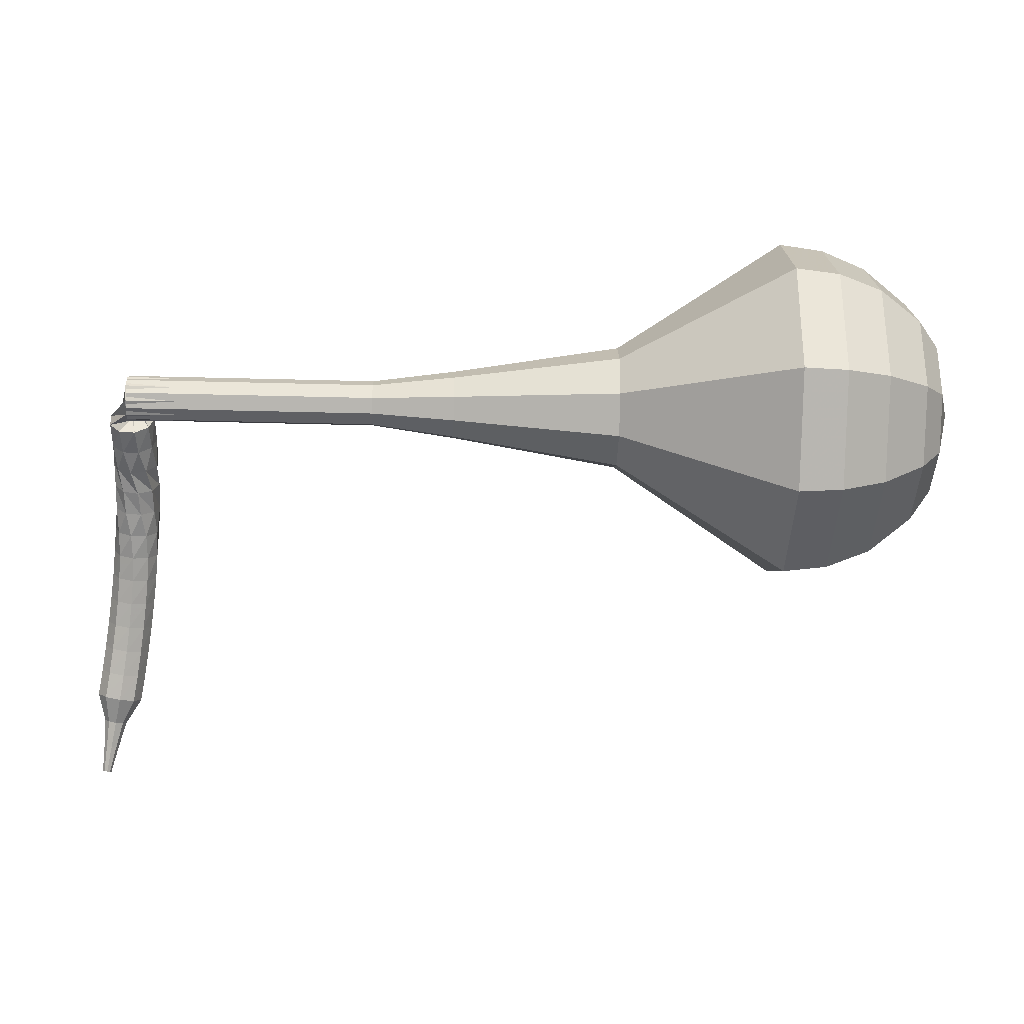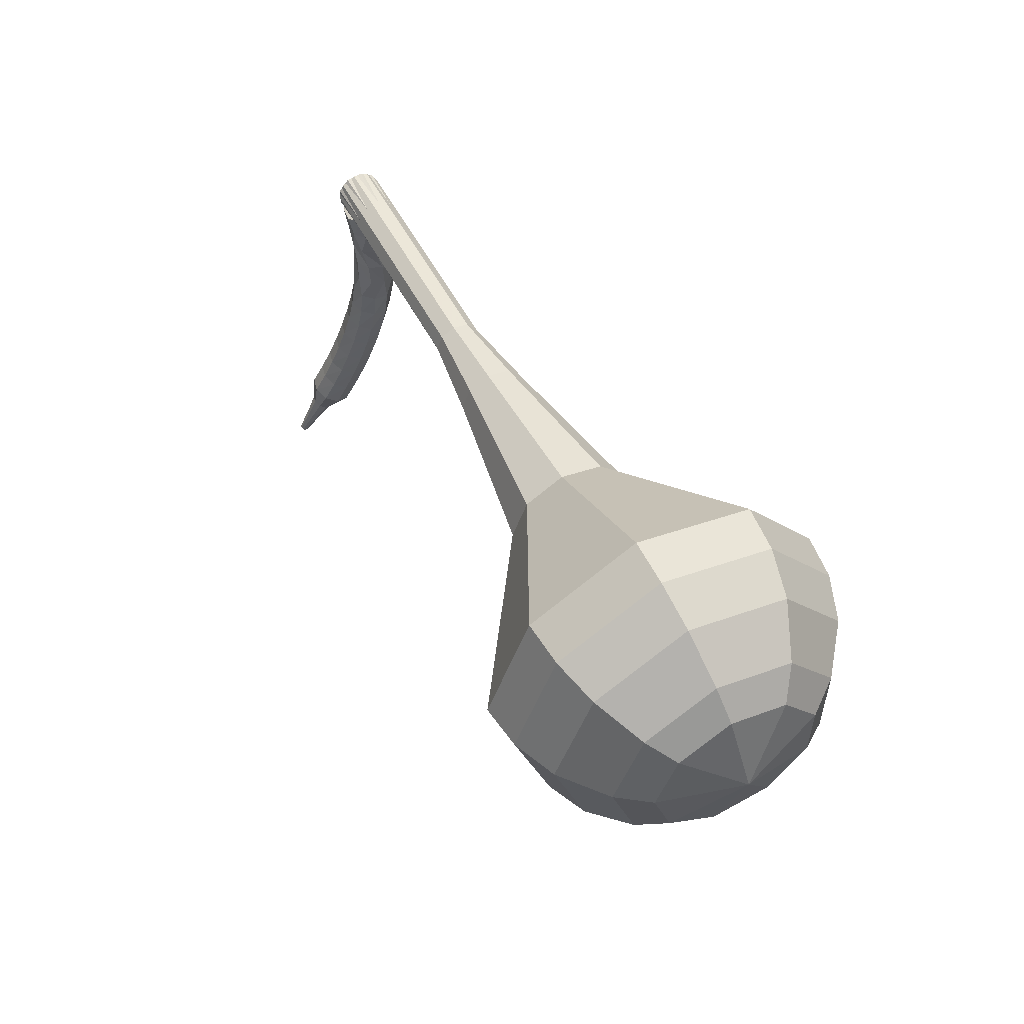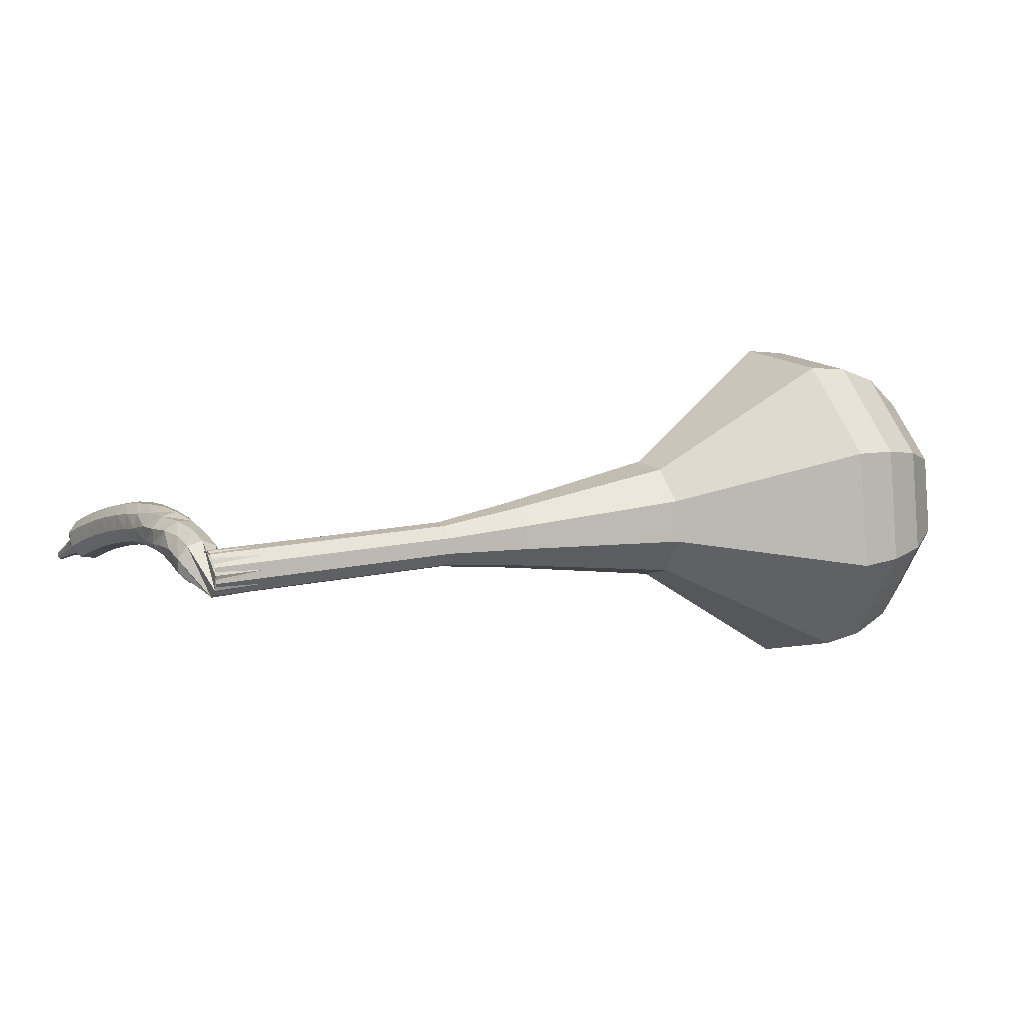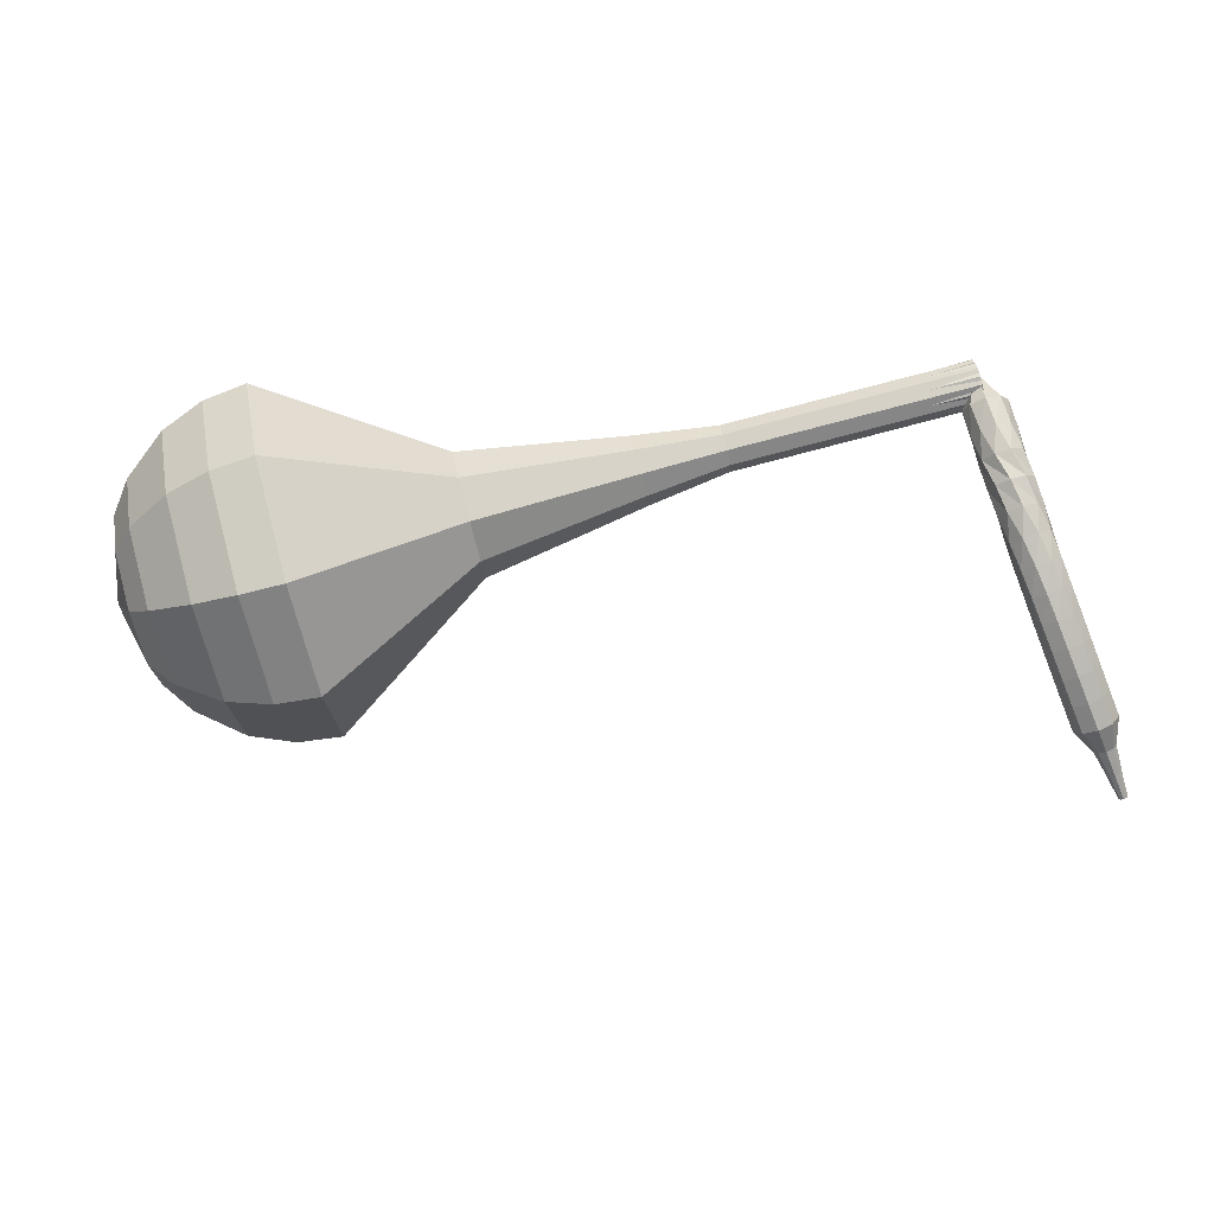
<metadata>
{"format":"obj","ext":"obj","renderer":"f3d","projection":"perspective","resolution":1024,"background":"white","views":[{"elev":28.5,"azim":-1.1,"up":"+Z"},{"elev":51.6,"azim":62.2,"up":"+Z"},{"elev":14.7,"azim":-26.4,"up":"+Y"},{"elev":79.0,"azim":166.9,"up":"+Y"}]}
</metadata>
<code>
g tube1
v 163.6 149 152.8
v 163.5 150.1 149.7
v 163.5 153.1 148
v 163.5 156.4 148.6
v 163.6 158.6 151.2
v 163.7 158.6 154.5
v 163.8 156.4 157.1
v 163.7 153.1 157.7
v 163.7 150.1 156
v 163.6 149 152.8
v 164.5 150.3 152.8
v 164.5 151.1 150.5
v 164.5 153.3 149.2
v 164.5 155.7 149.7
v 164.6 157.3 151.6
v 164.6 157.3 154.1
v 164.7 155.7 156
v 164.6 153.3 156.4
v 164.6 151.1 155.2
v 164.5 150.3 152.8
v 165.5 153.9 152.8
v 165.5 153.9 152.8
v 165.5 153.9 152.8
v 165.5 153.9 152.8
v 165.5 153.9 152.8
v 165.5 153.9 152.8
v 165.5 153.9 152.8
v 165.5 153.9 152.8
v 165.5 153.9 152.8
v 165.5 153.9 152.8
v 129.3 155.4 153.8
v 129.3 155.1 153.1
v 129.3 154.5 152.8
v 129.2 153.9 152.9
v 129.2 153.4 153.4
v 129.2 153.4 154.1
v 129.2 153.9 154.7
v 129.3 154.6 154.8
v 129.3 155.1 154.4
v 129.3 155.4 153.8
v 130.2 154.7 152.6
v 130 154 152.5
v 129.5 153.6 152.5
v 128.8 153.7 152.5
v 128.3 154.2 152.6
v 128.3 154.9 152.7
v 128.7 155.4 152.8
v 129.3 155.6 152.8
v 130 155.3 152.8
v 130.2 154.7 152.6
v 130.2 154.9 151.5
v 130.1 154.3 151.4
v 129.5 153.9 151.3
v 128.8 153.9 151.4
v 128.3 154.3 151.4
v 128.2 155 151.5
v 128.6 155.6 151.6
v 129.3 155.8 151.6
v 129.9 155.5 151.6
v 130.2 154.9 151.5
v 130.1 155.3 150.4
v 130.1 154.6 150.3
v 129.7 154.1 150.3
v 129.1 154 150.3
v 128.5 154.3 150.3
v 128.2 154.9 150.4
v 128.4 155.5 150.4
v 129 155.9 150.4
v 129.7 155.8 150.4
v 130.1 155.3 150.4
v 129.3 156 149.2
v 129.9 155.6 149.2
v 130.1 155 149.2
v 129.9 154.3 149.2
v 129.3 154 149.2
v 128.6 154.1 149.2
v 128.2 154.7 149.3
v 128.2 155.4 149.3
v 128.7 155.9 149.3
v 129.3 156 149.2
v 128.5 155.8 148.1
v 129.1 156 148
v 129.8 155.7 148
v 130.1 155.1 148
v 129.9 154.4 148
v 129.3 154 148.1
v 128.7 154.1 148.2
v 128.2 154.5 148.2
v 128.1 155.2 148.1
v 128.5 155.8 148.1
v 128.2 155.5 146.9
v 128.8 155.9 146.8
v 129.4 155.7 146.8
v 129.9 155.2 146.8
v 129.9 154.5 146.9
v 129.5 154 147
v 128.8 153.9 147.1
v 128.2 154.2 147.1
v 128 154.9 147
v 128.2 155.5 146.9
v 128 155.2 145.8
v 128.5 155.7 145.7
v 129.2 155.6 145.6
v 129.7 155.2 145.6
v 129.8 154.5 145.7
v 129.5 153.9 145.9
v 128.8 153.7 146
v 128.2 154 146
v 127.9 154.6 145.9
v 128 155.2 145.8
v 127.8 154.9 144.7
v 128.3 155.4 144.5
v 129 155.4 144.4
v 129.5 155 144.5
v 129.7 154.3 144.6
v 129.4 153.7 144.8
v 128.8 153.5 144.9
v 128.1 153.7 145
v 127.7 154.3 144.9
v 127.8 154.9 144.7
v 127.7 154.6 143.6
v 128.1 155.1 143.4
v 128.8 155.1 143.3
v 129.4 154.7 143.3
v 129.5 154 143.5
v 129.3 153.5 143.7
v 128.6 153.2 143.9
v 128 153.4 143.9
v 127.6 154 143.8
v 127.7 154.6 143.6
v 127.5 154.3 142.5
v 128 154.7 142.3
v 128.6 154.7 142.1
v 129.2 154.3 142.2
v 129.4 153.7 142.4
v 129.1 153.1 142.6
v 128.5 152.9 142.8
v 127.8 153.1 142.8
v 127.4 153.6 142.7
v 127.5 154.3 142.5
v 127.3 153.8 141.4
v 127.8 154.3 141.2
v 128.4 154.3 141
v 129 154 141.1
v 129.2 153.3 141.3
v 128.9 152.8 141.5
v 128.3 152.5 141.7
v 127.7 152.7 141.8
v 127.3 153.2 141.7
v 127.3 153.8 141.4
v 127.1 153.4 140.3
v 127.5 153.8 140.1
v 128.2 153.9 139.9
v 128.8 153.5 140
v 129 152.9 140.2
v 128.8 152.3 140.5
v 128.2 152.1 140.7
v 127.5 152.2 140.8
v 127.1 152.8 140.6
v 127.1 153.4 140.3
v 126.9 152.9 139.3
v 127.3 153.3 139
v 128 153.4 138.8
v 128.6 153 138.9
v 128.8 152.4 139.1
v 128.5 151.9 139.4
v 128 151.6 139.7
v 127.3 151.8 139.7
v 126.9 152.3 139.6
v 126.9 152.9 139.3
v 127.1 152.2 138.2
v 127.3 152.4 138.1
v 127.7 152.4 138
v 128 152.3 138
v 128.1 152 138.1
v 128 151.7 138.3
v 127.7 151.5 138.4
v 127.3 151.6 138.5
v 127.1 151.9 138.4
v 127.1 152.2 138.2
v 127.1 151.6 137.2
v 127.2 151.7 137.1
v 127.4 151.8 137
v 127.6 151.6 137
v 127.7 151.4 137.1
v 127.6 151.3 137.2
v 127.4 151.2 137.3
v 127.2 151.2 137.3
v 127.1 151.4 137.3
v 127.1 151.6 137.2
v 127 151 136.1
v 127 151.1 136.1
v 127.2 151.1 136
v 127.3 151 136.1
v 127.3 150.9 136.1
v 127.3 150.8 136.2
v 127.2 150.8 136.2
v 127 150.8 136.2
v 127 150.9 136.2
v 127 151 136.1
f 1 2 12
f 12 11 1
f 2 3 13
f 13 12 2
f 3 4 14
f 14 13 3
f 4 5 15
f 15 14 4
f 5 6 16
f 16 15 5
f 6 7 17
f 17 16 6
f 7 8 18
f 18 17 7
f 8 9 19
f 19 18 8
f 9 10 20
f 20 19 9
f 11 12 22
f 22 21 11
f 12 13 23
f 23 22 12
f 13 14 24
f 24 23 13
f 14 15 25
f 25 24 14
f 15 16 26
f 26 25 15
f 16 17 27
f 27 26 16
f 17 18 28
f 28 27 17
f 18 19 29
f 29 28 18
f 19 20 30
f 30 29 19
f 21 22 32
f 32 31 21
f 22 23 33
f 33 32 22
f 23 24 34
f 34 33 23
f 24 25 35
f 35 34 24
f 25 26 36
f 36 35 25
f 26 27 37
f 37 36 26
f 27 28 38
f 38 37 27
f 28 29 39
f 39 38 28
f 29 30 40
f 40 39 29
f 31 32 42
f 42 41 31
f 32 33 43
f 43 42 32
f 33 34 44
f 44 43 33
f 34 35 45
f 45 44 34
f 35 36 46
f 46 45 35
f 36 37 47
f 47 46 36
f 37 38 48
f 48 47 37
f 38 39 49
f 49 48 38
f 39 40 50
f 50 49 39
f 41 42 52
f 52 51 41
f 42 43 53
f 53 52 42
f 43 44 54
f 54 53 43
f 44 45 55
f 55 54 44
f 45 46 56
f 56 55 45
f 46 47 57
f 57 56 46
f 47 48 58
f 58 57 47
f 48 49 59
f 59 58 48
f 49 50 60
f 60 59 49
f 51 52 62
f 62 61 51
f 52 53 63
f 63 62 52
f 53 54 64
f 64 63 53
f 54 55 65
f 65 64 54
f 55 56 66
f 66 65 55
f 56 57 67
f 67 66 56
f 57 58 68
f 68 67 57
f 58 59 69
f 69 68 58
f 59 60 70
f 70 69 59
f 61 62 72
f 72 71 61
f 62 63 73
f 73 72 62
f 63 64 74
f 74 73 63
f 64 65 75
f 75 74 64
f 65 66 76
f 76 75 65
f 66 67 77
f 77 76 66
f 67 68 78
f 78 77 67
f 68 69 79
f 79 78 68
f 69 70 80
f 80 79 69
f 71 72 82
f 82 81 71
f 72 73 83
f 83 82 72
f 73 74 84
f 84 83 73
f 74 75 85
f 85 84 74
f 75 76 86
f 86 85 75
f 76 77 87
f 87 86 76
f 77 78 88
f 88 87 77
f 78 79 89
f 89 88 78
f 79 80 90
f 90 89 79
f 81 82 92
f 92 91 81
f 82 83 93
f 93 92 82
f 83 84 94
f 94 93 83
f 84 85 95
f 95 94 84
f 85 86 96
f 96 95 85
f 86 87 97
f 97 96 86
f 87 88 98
f 98 97 87
f 88 89 99
f 99 98 88
f 89 90 100
f 100 99 89
f 91 92 102
f 102 101 91
f 92 93 103
f 103 102 92
f 93 94 104
f 104 103 93
f 94 95 105
f 105 104 94
f 95 96 106
f 106 105 95
f 96 97 107
f 107 106 96
f 97 98 108
f 108 107 97
f 98 99 109
f 109 108 98
f 99 100 110
f 110 109 99
f 101 102 112
f 112 111 101
f 102 103 113
f 113 112 102
f 103 104 114
f 114 113 103
f 104 105 115
f 115 114 104
f 105 106 116
f 116 115 105
f 106 107 117
f 117 116 106
f 107 108 118
f 118 117 107
f 108 109 119
f 119 118 108
f 109 110 120
f 120 119 109
f 111 112 122
f 122 121 111
f 112 113 123
f 123 122 112
f 113 114 124
f 124 123 113
f 114 115 125
f 125 124 114
f 115 116 126
f 126 125 115
f 116 117 127
f 127 126 116
f 117 118 128
f 128 127 117
f 118 119 129
f 129 128 118
f 119 120 130
f 130 129 119
f 121 122 132
f 132 131 121
f 122 123 133
f 133 132 122
f 123 124 134
f 134 133 123
f 124 125 135
f 135 134 124
f 125 126 136
f 136 135 125
f 126 127 137
f 137 136 126
f 127 128 138
f 138 137 127
f 128 129 139
f 139 138 128
f 129 130 140
f 140 139 129
f 131 132 142
f 142 141 131
f 132 133 143
f 143 142 132
f 133 134 144
f 144 143 133
f 134 135 145
f 145 144 134
f 135 136 146
f 146 145 135
f 136 137 147
f 147 146 136
f 137 138 148
f 148 147 137
f 138 139 149
f 149 148 138
f 139 140 150
f 150 149 139
f 141 142 152
f 152 151 141
f 142 143 153
f 153 152 142
f 143 144 154
f 154 153 143
f 144 145 155
f 155 154 144
f 145 146 156
f 156 155 145
f 146 147 157
f 157 156 146
f 147 148 158
f 158 157 147
f 148 149 159
f 159 158 148
f 149 150 160
f 160 159 149
f 151 152 162
f 162 161 151
f 152 153 163
f 163 162 152
f 153 154 164
f 164 163 153
f 154 155 165
f 165 164 154
f 155 156 166
f 166 165 155
f 156 157 167
f 167 166 156
f 157 158 168
f 168 167 157
f 158 159 169
f 169 168 158
f 159 160 170
f 170 169 159
f 161 162 172
f 172 171 161
f 162 163 173
f 173 172 162
f 163 164 174
f 174 173 163
f 164 165 175
f 175 174 164
f 165 166 176
f 176 175 165
f 166 167 177
f 177 176 166
f 167 168 178
f 178 177 167
f 168 169 179
f 179 178 168
f 169 170 180
f 180 179 169
f 171 172 182
f 182 181 171
f 172 173 183
f 183 182 172
f 173 174 184
f 184 183 173
f 174 175 185
f 185 184 174
f 175 176 186
f 186 185 175
f 176 177 187
f 187 186 176
f 177 178 188
f 188 187 177
f 178 179 189
f 189 188 178
f 179 180 190
f 190 189 179
f 181 182 192
f 192 191 181
f 182 183 193
f 193 192 182
f 183 184 194
f 194 193 183
f 184 185 195
f 195 194 184
f 185 186 196
f 196 195 185
f 186 187 197
f 197 196 186
f 187 188 198
f 198 197 187
f 188 189 199
f 199 198 188
f 189 190 200
f 200 199 189
v 129.2 153.4 153.8
v 129.2 153.6 153.1
v 129.2 154.2 152.8
v 129.2 154.9 152.9
v 129.3 155.3 153.4
v 129.3 155.3 154.1
v 129.3 154.9 154.7
v 129.3 154.2 154.8
v 129.3 153.6 154.4
v 129.2 153.4 153.8
v 132.8 153.3 153.7
v 132.8 153.6 153
v 132.8 154.2 152.7
v 132.8 154.8 152.8
v 132.8 155.3 153.3
v 132.9 155.3 154
v 132.9 154.8 154.6
v 132.9 154.2 154.7
v 132.9 153.6 154.3
v 132.8 153.3 153.7
v 136.4 153.3 153.6
v 136.4 153.5 152.9
v 136.4 154.1 152.6
v 136.4 154.8 152.7
v 136.4 155.2 153.2
v 136.5 155.2 153.9
v 136.5 154.8 154.5
v 136.5 154.1 154.6
v 136.4 153.5 154.2
v 136.4 153.3 153.6
v 140 153.2 153.5
v 140 153.5 152.8
v 140 154.1 152.5
v 140 154.7 152.6
v 140 155.2 153.1
v 140.1 155.2 153.8
v 140.1 154.7 154.4
v 140.1 154.1 154.5
v 140 153.5 154.1
v 140 153.2 153.5
v 143.6 152.7 153.4
v 143.6 153 152.4
v 143.6 153.9 151.9
v 143.6 154.9 152.1
v 143.6 155.6 152.9
v 143.7 155.6 153.9
v 143.7 154.9 154.7
v 143.7 153.9 154.9
v 143.6 153 154.4
v 143.6 152.7 153.4
v 150.8 151.4 153.2
v 150.7 152 151.5
v 150.7 153.6 150.5
v 150.8 155.4 150.9
v 150.8 156.6 152.3
v 150.9 156.6 154.1
v 150.9 155.4 155.5
v 150.9 153.6 155.9
v 150.8 152 154.9
v 150.8 151.4 153.2
v 157.9 146.5 153
v 157.8 148.3 148.2
v 157.8 152.7 145.6
v 157.9 157.8 146.5
v 158 161 150.4
v 158.2 161 155.6
v 158.2 157.7 159.5
v 158.2 152.7 160.4
v 158.1 148.3 157.8
v 157.9 146.5 153
v 159.8 146.7 152.9
v 159.7 148.4 148.3
v 159.7 152.7 145.8
v 159.8 157.6 146.7
v 159.9 160.8 150.5
v 160 160.8 155.4
v 160.1 157.6 159.2
v 160.1 152.7 160.1
v 159.9 148.4 157.6
v 159.8 146.7 152.9
v 161.7 147.5 152.9
v 161.6 149 148.7
v 161.6 152.8 146.5
v 161.6 157.2 147.3
v 161.8 160.1 150.7
v 161.9 160.1 155.1
v 161.9 157.2 158.5
v 161.9 152.8 159.3
v 161.8 149 157.1
v 161.7 147.5 152.9
v 163.6 149 152.8
v 163.5 150.1 149.7
v 163.5 153.1 148
v 163.5 156.4 148.6
v 163.6 158.6 151.2
v 163.7 158.6 154.5
v 163.8 156.4 157.1
v 163.7 153.1 157.7
v 163.7 150.1 156
v 163.6 149 152.8
v 164.5 150.3 152.8
v 164.5 151.1 150.5
v 164.5 153.3 149.2
v 164.5 155.7 149.7
v 164.6 157.3 151.6
v 164.6 157.3 154.1
v 164.7 155.7 156
v 164.6 153.3 156.4
v 164.6 151.1 155.2
v 164.5 150.3 152.8
v 165.5 153.9 152.8
v 165.5 153.9 152.8
v 165.5 153.9 152.8
v 165.5 153.9 152.8
v 165.5 153.9 152.8
v 165.5 153.9 152.8
v 165.5 153.9 152.8
v 165.5 153.9 152.8
v 165.5 153.9 152.8
v 165.5 153.9 152.8
f 201 202 212
f 212 211 201
f 202 203 213
f 213 212 202
f 203 204 214
f 214 213 203
f 204 205 215
f 215 214 204
f 205 206 216
f 216 215 205
f 206 207 217
f 217 216 206
f 207 208 218
f 218 217 207
f 208 209 219
f 219 218 208
f 209 210 220
f 220 219 209
f 211 212 222
f 222 221 211
f 212 213 223
f 223 222 212
f 213 214 224
f 224 223 213
f 214 215 225
f 225 224 214
f 215 216 226
f 226 225 215
f 216 217 227
f 227 226 216
f 217 218 228
f 228 227 217
f 218 219 229
f 229 228 218
f 219 220 230
f 230 229 219
f 221 222 232
f 232 231 221
f 222 223 233
f 233 232 222
f 223 224 234
f 234 233 223
f 224 225 235
f 235 234 224
f 225 226 236
f 236 235 225
f 226 227 237
f 237 236 226
f 227 228 238
f 238 237 227
f 228 229 239
f 239 238 228
f 229 230 240
f 240 239 229
f 231 232 242
f 242 241 231
f 232 233 243
f 243 242 232
f 233 234 244
f 244 243 233
f 234 235 245
f 245 244 234
f 235 236 246
f 246 245 235
f 236 237 247
f 247 246 236
f 237 238 248
f 248 247 237
f 238 239 249
f 249 248 238
f 239 240 250
f 250 249 239
f 241 242 252
f 252 251 241
f 242 243 253
f 253 252 242
f 243 244 254
f 254 253 243
f 244 245 255
f 255 254 244
f 245 246 256
f 256 255 245
f 246 247 257
f 257 256 246
f 247 248 258
f 258 257 247
f 248 249 259
f 259 258 248
f 249 250 260
f 260 259 249
f 251 252 262
f 262 261 251
f 252 253 263
f 263 262 252
f 253 254 264
f 264 263 253
f 254 255 265
f 265 264 254
f 255 256 266
f 266 265 255
f 256 257 267
f 267 266 256
f 257 258 268
f 268 267 257
f 258 259 269
f 269 268 258
f 259 260 270
f 270 269 259
f 261 262 272
f 272 271 261
f 262 263 273
f 273 272 262
f 263 264 274
f 274 273 263
f 264 265 275
f 275 274 264
f 265 266 276
f 276 275 265
f 266 267 277
f 277 276 266
f 267 268 278
f 278 277 267
f 268 269 279
f 279 278 268
f 269 270 280
f 280 279 269
f 271 272 282
f 282 281 271
f 272 273 283
f 283 282 272
f 273 274 284
f 284 283 273
f 274 275 285
f 285 284 274
f 275 276 286
f 286 285 275
f 276 277 287
f 287 286 276
f 277 278 288
f 288 287 277
f 278 279 289
f 289 288 278
f 279 280 290
f 290 289 279
f 281 282 292
f 292 291 281
f 282 283 293
f 293 292 282
f 283 284 294
f 294 293 283
f 284 285 295
f 295 294 284
f 285 286 296
f 296 295 285
f 286 287 297
f 297 296 286
f 287 288 298
f 298 297 287
f 288 289 299
f 299 298 288
f 289 290 300
f 300 299 289
f 291 292 302
f 302 301 291
f 292 293 303
f 303 302 292
f 293 294 304
f 304 303 293
f 294 295 305
f 305 304 294
f 295 296 306
f 306 305 295
f 296 297 307
f 307 306 296
f 297 298 308
f 308 307 297
f 298 299 309
f 309 308 298
f 299 300 310
f 310 309 299
f 301 302 312
f 312 311 301
f 302 303 313
f 313 312 302
f 303 304 314
f 314 313 303
f 304 305 315
f 315 314 304
f 305 306 316
f 316 315 305
f 306 307 317
f 317 316 306
f 307 308 318
f 318 317 307
f 308 309 319
f 319 318 308
f 309 310 320
f 320 319 309
g

</code>
